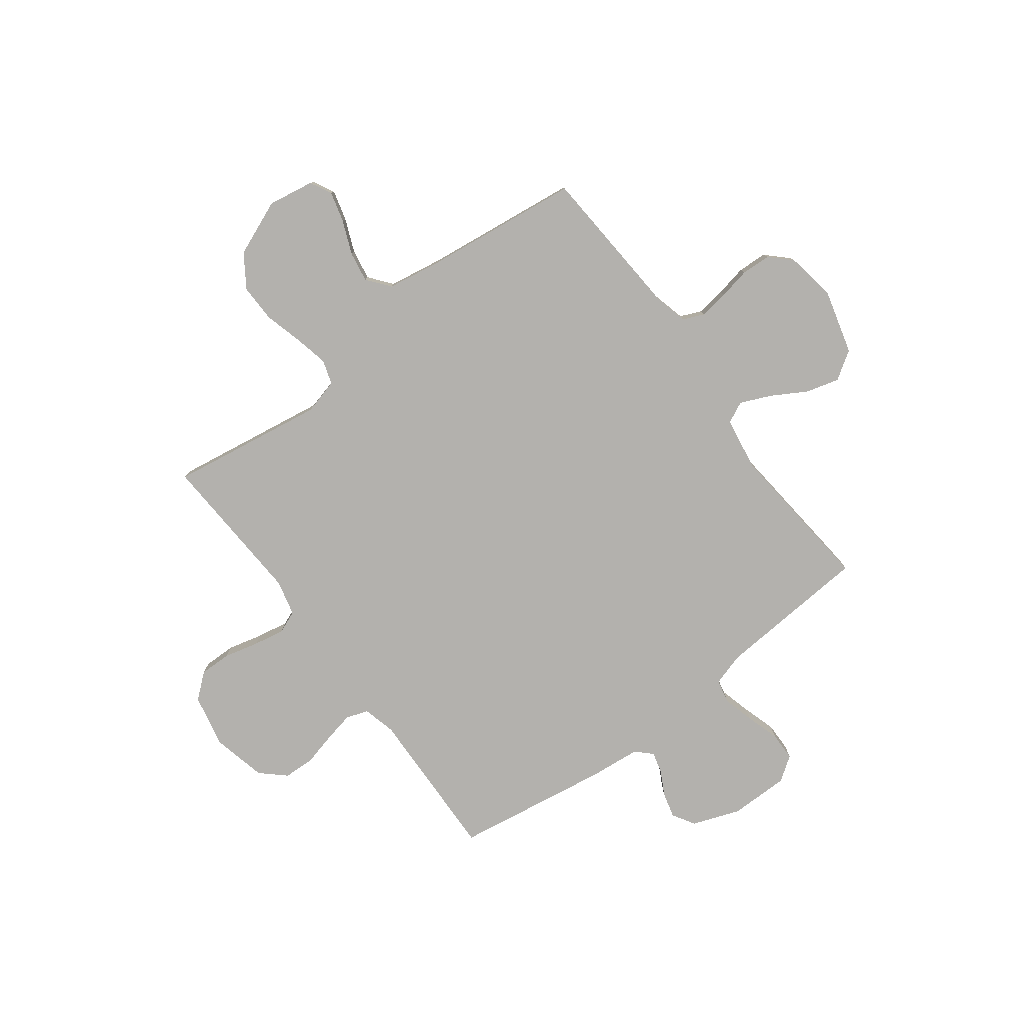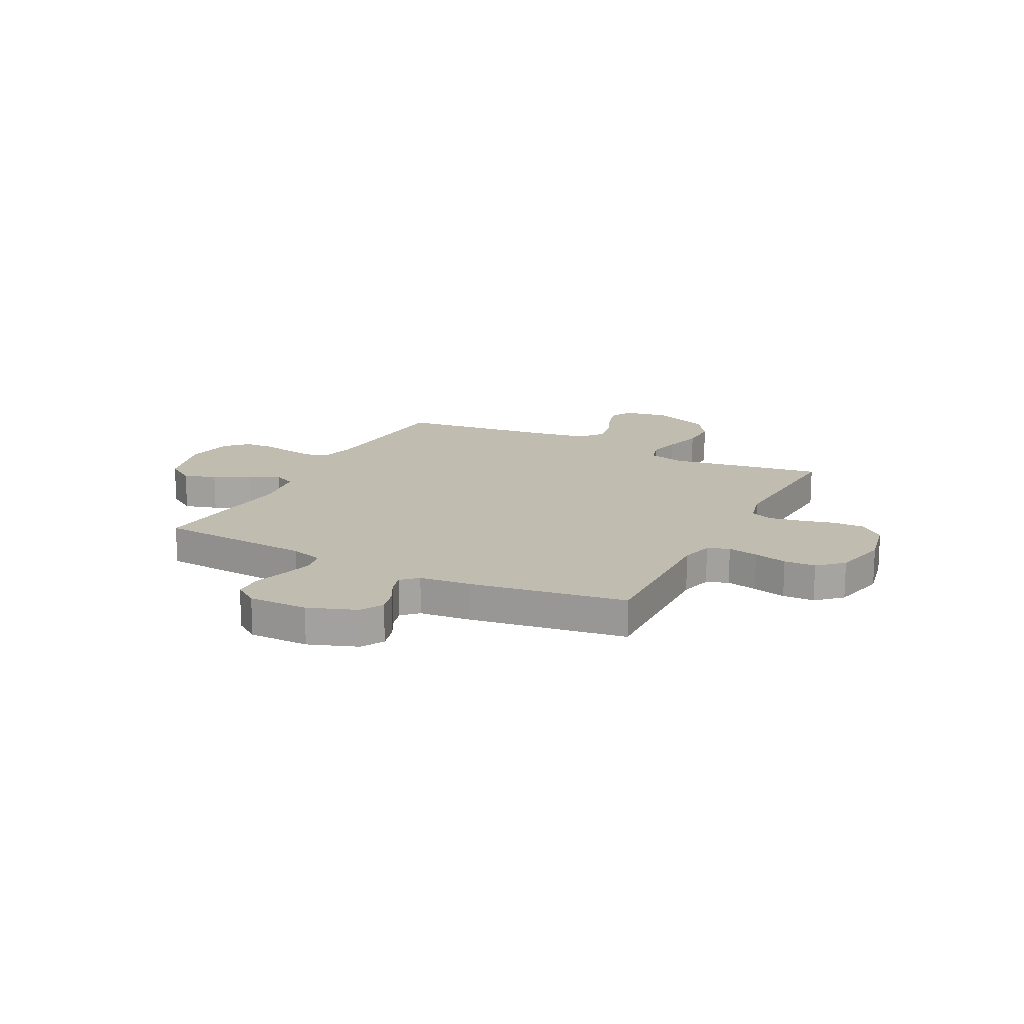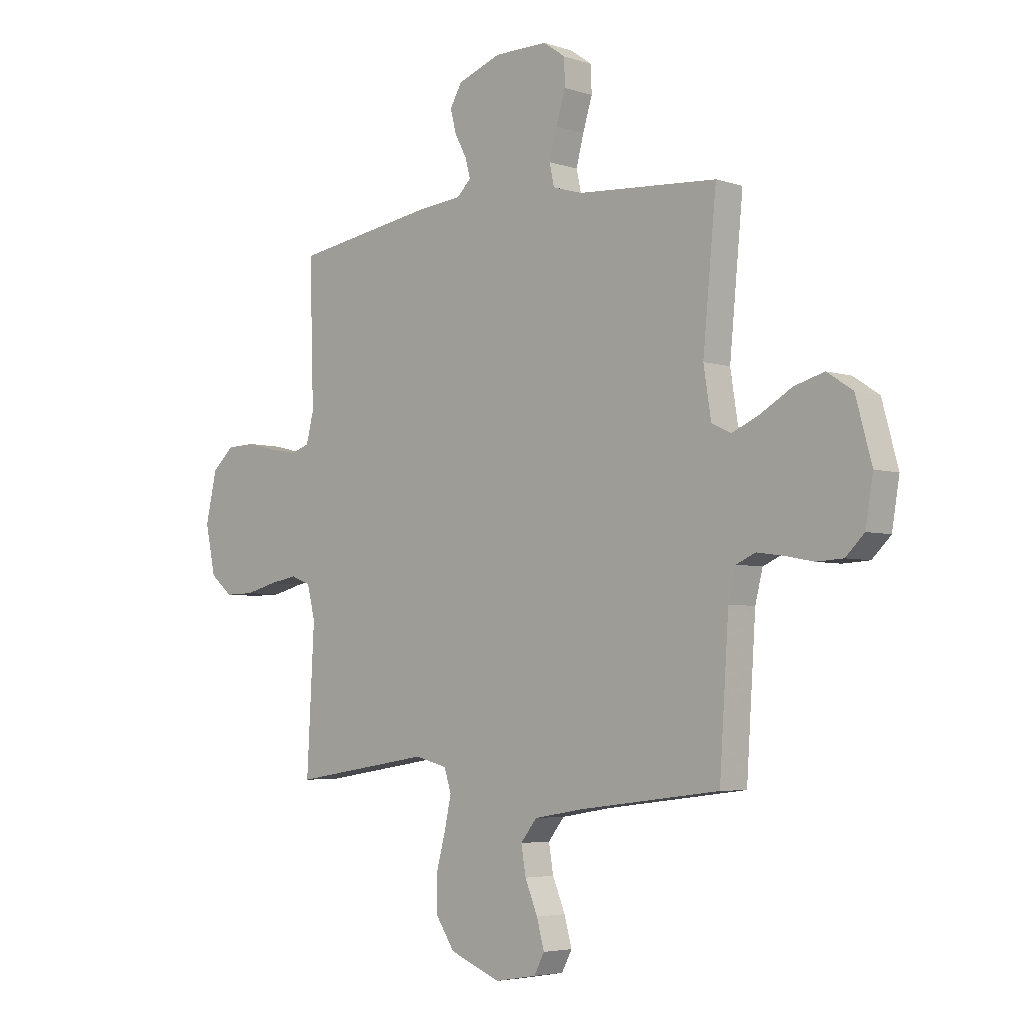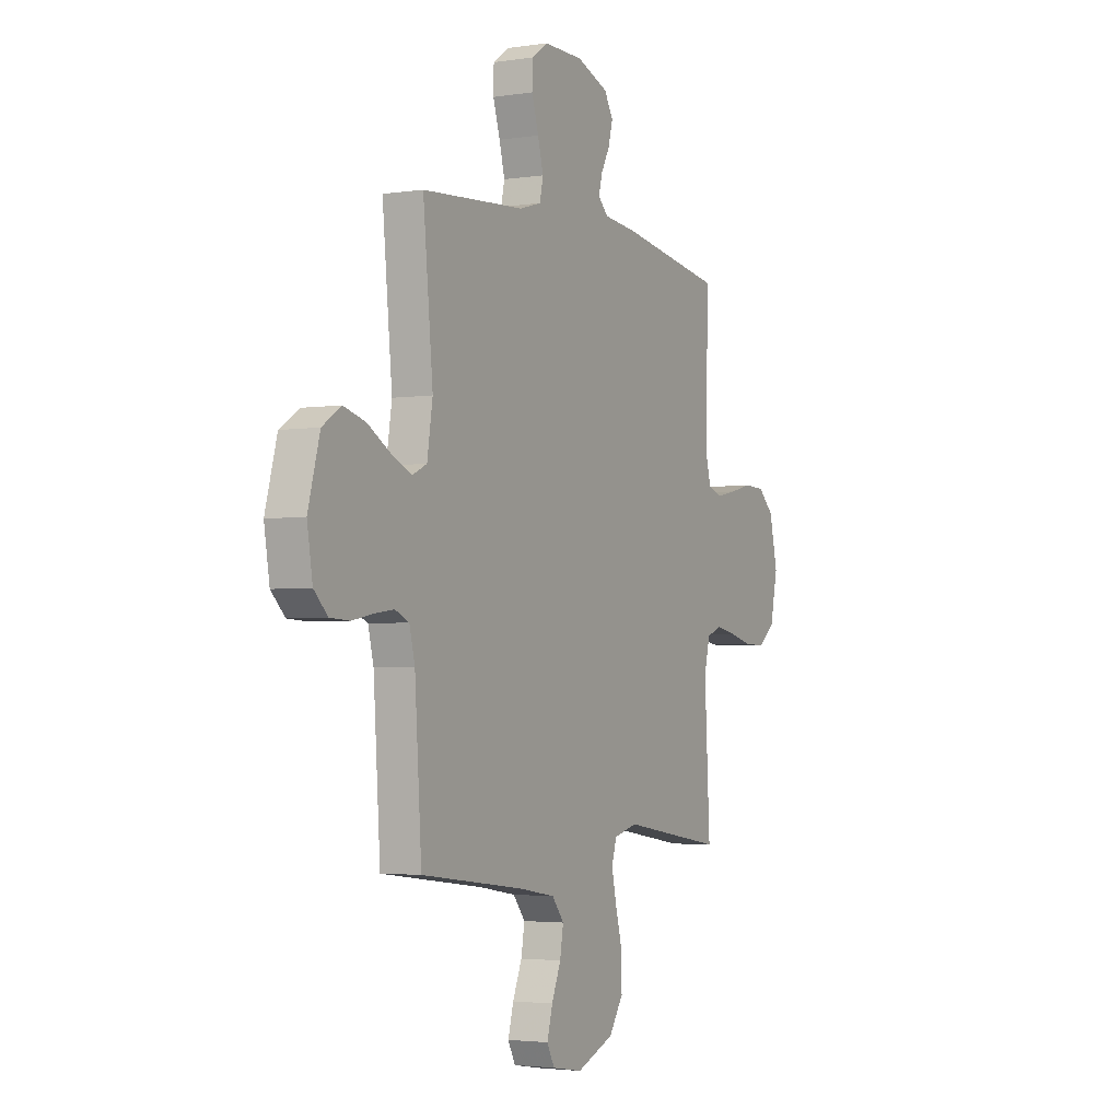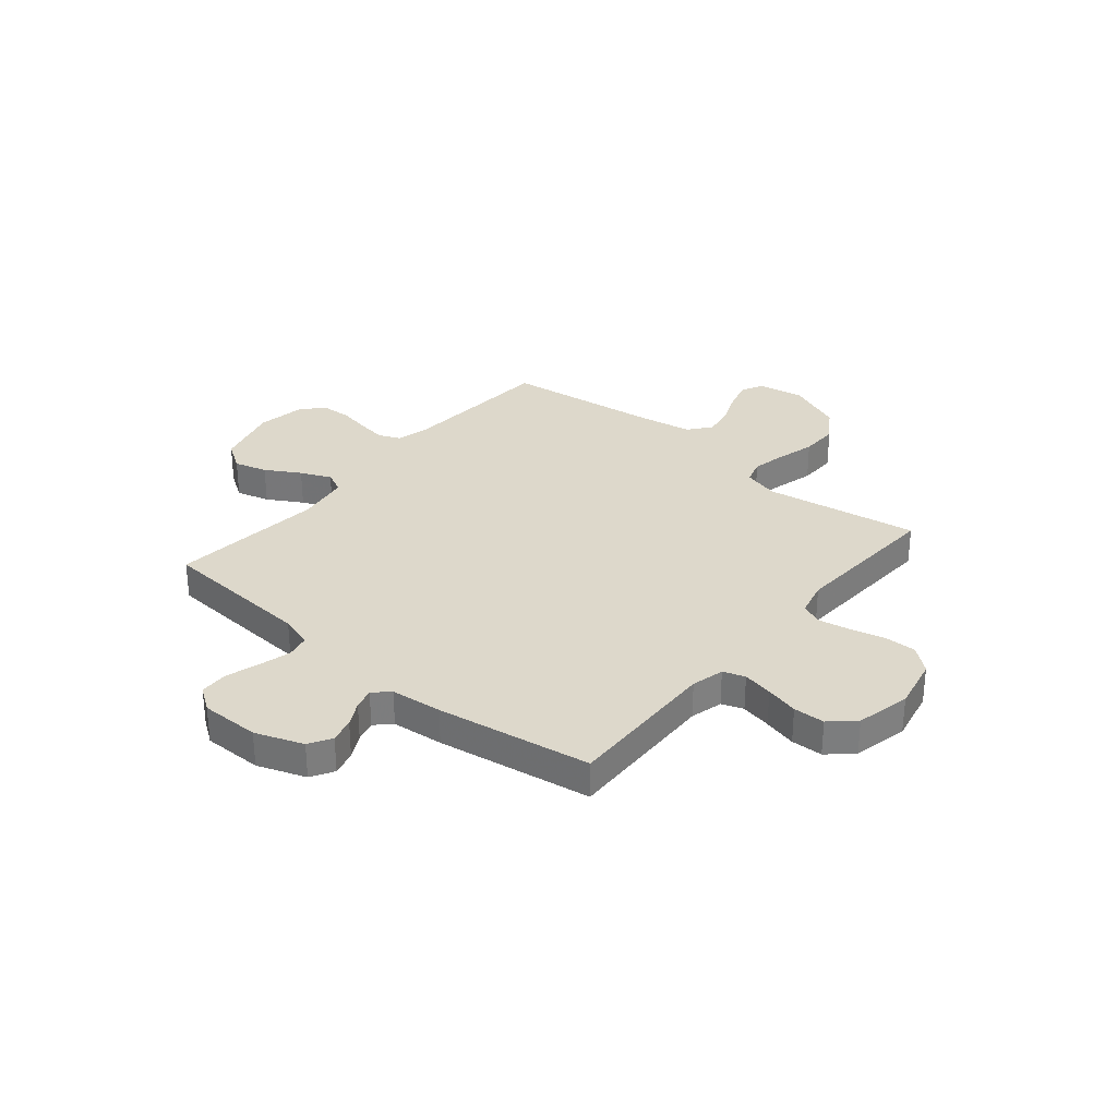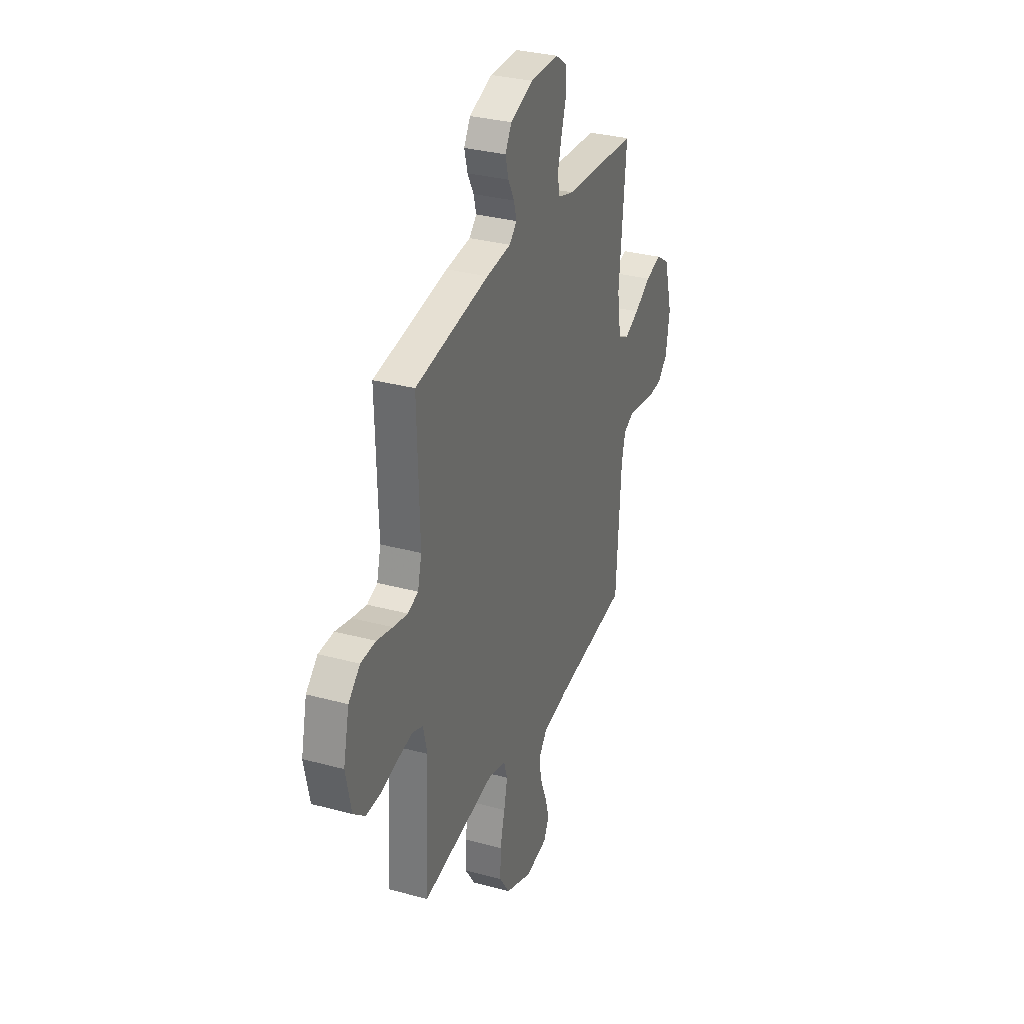
<metadata>
{"format":"obj","ext":"obj","renderer":"f3d","projection":"perspective","resolution":1024,"background":"white","views":[{"elev":-79.3,"azim":-143.0,"up":"+Y"},{"elev":16.3,"azim":27.1,"up":"+Y"},{"elev":-4.6,"azim":-136.2,"up":"+Z"},{"elev":-3.1,"azim":-62.3,"up":"+Z"},{"elev":31.3,"azim":39.8,"up":"+Y"},{"elev":31.9,"azim":110.8,"up":"+Z"}]}
</metadata>
<code>
v -0.5 0.07 -0.5
v -0.52 0.07 -0.2
v -0.536 0.07 -0.136
v -0.577 0.07 -0.118
v -0.634 0.07 -0.126
v -0.695 0.07 -0.138
v -0.752 0.07 -0.135
v -0.792 0.07 -0.096
v -0.808 0.07 0
v -0.774 0.07 0.125
v -0.719 0.07 0.161
v -0.655 0.07 0.143
v -0.588 0.07 0.104
v -0.529 0.07 0.078
v -0.487 0.07 0.098
v -0.471 0.07 0.2
v -0.5 0.07 0.5
v -0.2 0.07 0.521
v -0.137 0.07 0.54
v -0.127 0.07 0.586
v -0.143 0.07 0.647
v -0.163 0.07 0.712
v -0.162 0.07 0.768
v -0.115 0.07 0.801
v 0 0.07 0.801
v 0.093 0.07 0.767
v 0.119 0.07 0.723
v 0.106 0.07 0.674
v 0.081 0.07 0.627
v 0.07 0.07 0.586
v 0.1 0.07 0.557
v 0.2 0.07 0.547
v 0.5 0.07 0.5
v 0.491 0.07 0.2
v 0.507 0.07 0.137
v 0.549 0.07 0.122
v 0.608 0.07 0.134
v 0.672 0.07 0.15
v 0.733 0.07 0.148
v 0.78 0.07 0.105
v 0.804 0.07 0
v 0.782 0.07 -0.103
v 0.734 0.07 -0.143
v 0.672 0.07 -0.142
v 0.605 0.07 -0.125
v 0.544 0.07 -0.114
v 0.501 0.07 -0.131
v 0.484 0.07 -0.2
v 0.5 0.07 -0.5
v 0.2 0.07 -0.453
v 0.131 0.07 -0.471
v 0.116 0.07 -0.518
v 0.13 0.07 -0.583
v 0.15 0.07 -0.658
v 0.151 0.07 -0.732
v 0.109 0.07 -0.795
v 0 0.07 -0.839
v -0.089 0.07 -0.824
v -0.111 0.07 -0.782
v -0.095 0.07 -0.723
v -0.068 0.07 -0.658
v -0.058 0.07 -0.599
v -0.093 0.07 -0.555
v -0.2 0.07 -0.537
v -0.5 0 -0.5
v -0.52 0 -0.2
v -0.536 0 -0.136
v -0.577 0 -0.118
v -0.634 0 -0.126
v -0.695 0 -0.138
v -0.752 0 -0.135
v -0.792 0 -0.096
v -0.808 0 0
v -0.774 0 0.125
v -0.719 0 0.161
v -0.655 0 0.143
v -0.588 0 0.104
v -0.529 0 0.078
v -0.487 0 0.098
v -0.471 0 0.2
v -0.5 0 0.5
v -0.2 0 0.521
v -0.137 0 0.54
v -0.127 0 0.586
v -0.143 0 0.647
v -0.163 0 0.712
v -0.162 0 0.768
v -0.115 0 0.801
v 0 0 0.801
v 0.093 0 0.767
v 0.119 0 0.723
v 0.106 0 0.674
v 0.081 0 0.627
v 0.07 0 0.586
v 0.1 0 0.557
v 0.2 0 0.547
v 0.5 0 0.5
v 0.491 0 0.2
v 0.507 0 0.137
v 0.549 0 0.122
v 0.608 0 0.134
v 0.672 0 0.15
v 0.733 0 0.148
v 0.78 0 0.105
v 0.804 0 0
v 0.782 0 -0.103
v 0.734 0 -0.143
v 0.672 0 -0.142
v 0.605 0 -0.125
v 0.544 0 -0.114
v 0.501 0 -0.131
v 0.484 0 -0.2
v 0.5 0 -0.5
v 0.2 0 -0.453
v 0.131 0 -0.471
v 0.116 0 -0.518
v 0.13 0 -0.583
v 0.15 0 -0.658
v 0.151 0 -0.732
v 0.109 0 -0.795
v 0 0 -0.839
v -0.089 0 -0.824
v -0.111 0 -0.782
v -0.095 0 -0.723
v -0.068 0 -0.658
v -0.058 0 -0.599
v -0.093 0 -0.555
v -0.2 0 -0.537
f 59 60 61
f 58 59 61
f 57 58 61
f 56 57 61
f 55 56 61
f 54 55 61
f 53 54 61
f 52 53 61 62
f 51 52 62 63
f 48 49 50
f 47 48 50 51
f 43 44 45
f 42 43 45
f 41 42 45
f 40 41 45
f 39 40 45
f 38 39 45
f 37 38 45
f 36 37 45 46
f 35 36 46 47
f 31 32 33 34
f 51 63 64
f 47 51 64
f 35 47 64
f 34 35 64
f 31 34 64
f 27 28 29
f 26 27 29
f 25 26 29
f 24 25 29
f 23 24 29
f 22 23 29
f 21 22 29
f 16 17 18
f 15 16 18 19
f 11 12 13
f 10 11 13
f 9 10 13
f 8 9 13
f 7 8 13
f 6 7 13
f 5 6 13
f 4 5 13 14
f 3 4 14 15
f 64 1 2
f 31 64 2
f 30 31 2
f 20 21 29 30
f 19 20 30
f 15 19 30
f 3 15 30
f 2 3 30
f 125 124 123
f 125 123 122
f 125 122 121
f 125 121 120
f 125 120 119
f 125 119 118
f 125 118 117
f 126 125 117 116
f 127 126 116 115
f 114 113 112
f 115 114 112 111
f 109 108 107
f 109 107 106
f 109 106 105
f 109 105 104
f 109 104 103
f 109 103 102
f 109 102 101
f 110 109 101 100
f 111 110 100 99
f 98 97 96 95
f 128 127 115
f 128 115 111
f 128 111 99
f 128 99 98
f 128 98 95
f 93 92 91
f 93 91 90
f 93 90 89
f 93 89 88
f 93 88 87
f 93 87 86
f 93 86 85
f 82 81 80
f 83 82 80 79
f 77 76 75
f 77 75 74
f 77 74 73
f 77 73 72
f 77 72 71
f 77 71 70
f 77 70 69
f 78 77 69 68
f 79 78 68 67
f 66 65 128
f 66 128 95
f 66 95 94
f 94 93 85 84
f 94 84 83
f 94 83 79
f 94 79 67
f 94 67 66
f 1 65 66 2
f 2 66 67 3
f 3 67 68 4
f 4 68 69 5
f 5 69 70 6
f 6 70 71 7
f 7 71 72 8
f 8 72 73 9
f 9 73 74 10
f 10 74 75 11
f 11 75 76 12
f 12 76 77 13
f 13 77 78 14
f 14 78 79 15
f 15 79 80 16
f 16 80 81 17
f 17 81 82 18
f 18 82 83 19
f 19 83 84 20
f 20 84 85 21
f 21 85 86 22
f 22 86 87 23
f 23 87 88 24
f 24 88 89 25
f 25 89 90 26
f 26 90 91 27
f 27 91 92 28
f 28 92 93 29
f 29 93 94 30
f 30 94 95 31
f 31 95 96 32
f 32 96 97 33
f 33 97 98 34
f 34 98 99 35
f 35 99 100 36
f 36 100 101 37
f 37 101 102 38
f 38 102 103 39
f 39 103 104 40
f 40 104 105 41
f 41 105 106 42
f 42 106 107 43
f 43 107 108 44
f 44 108 109 45
f 45 109 110 46
f 46 110 111 47
f 47 111 112 48
f 48 112 113 49
f 49 113 114 50
f 50 114 115 51
f 51 115 116 52
f 52 116 117 53
f 53 117 118 54
f 54 118 119 55
f 55 119 120 56
f 56 120 121 57
f 57 121 122 58
f 58 122 123 59
f 59 123 124 60
f 60 124 125 61
f 61 125 126 62
f 62 126 127 63
f 63 127 128 64
f 64 128 65 1

</code>
